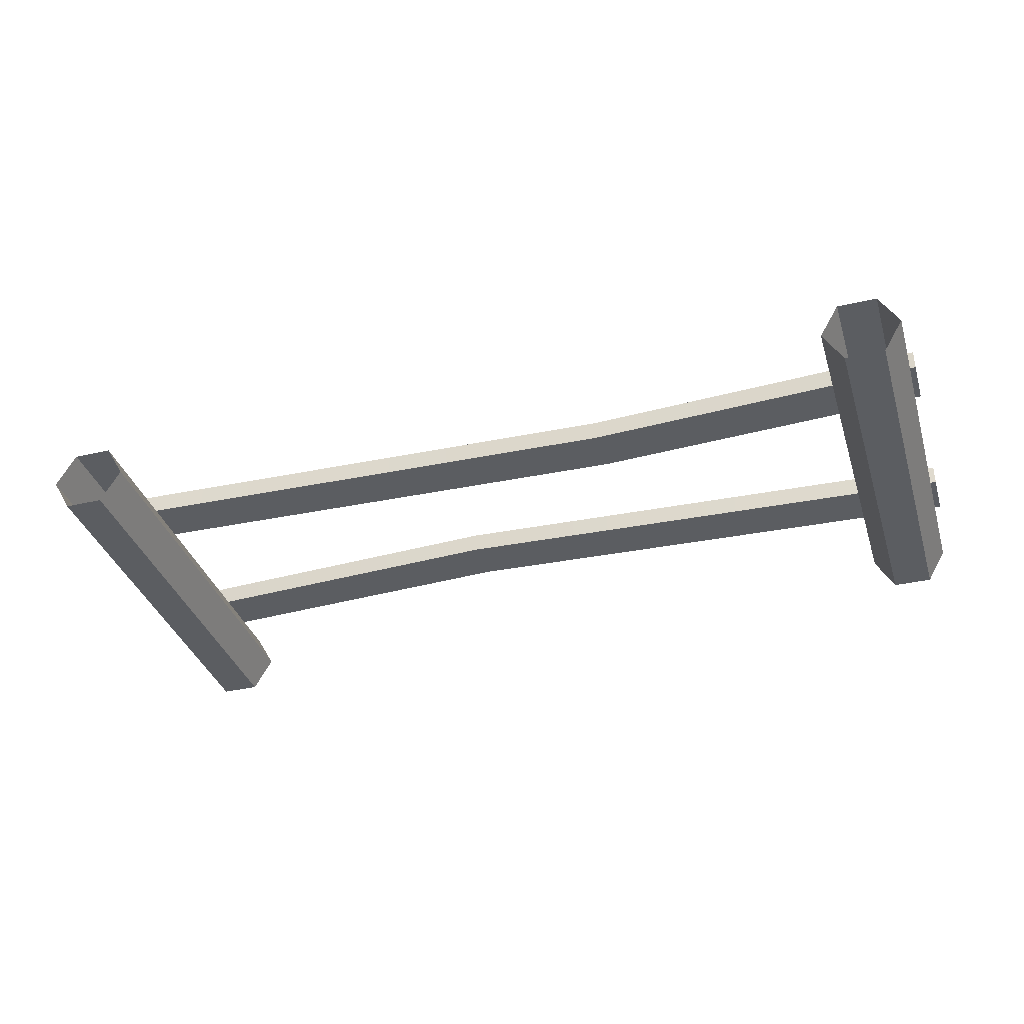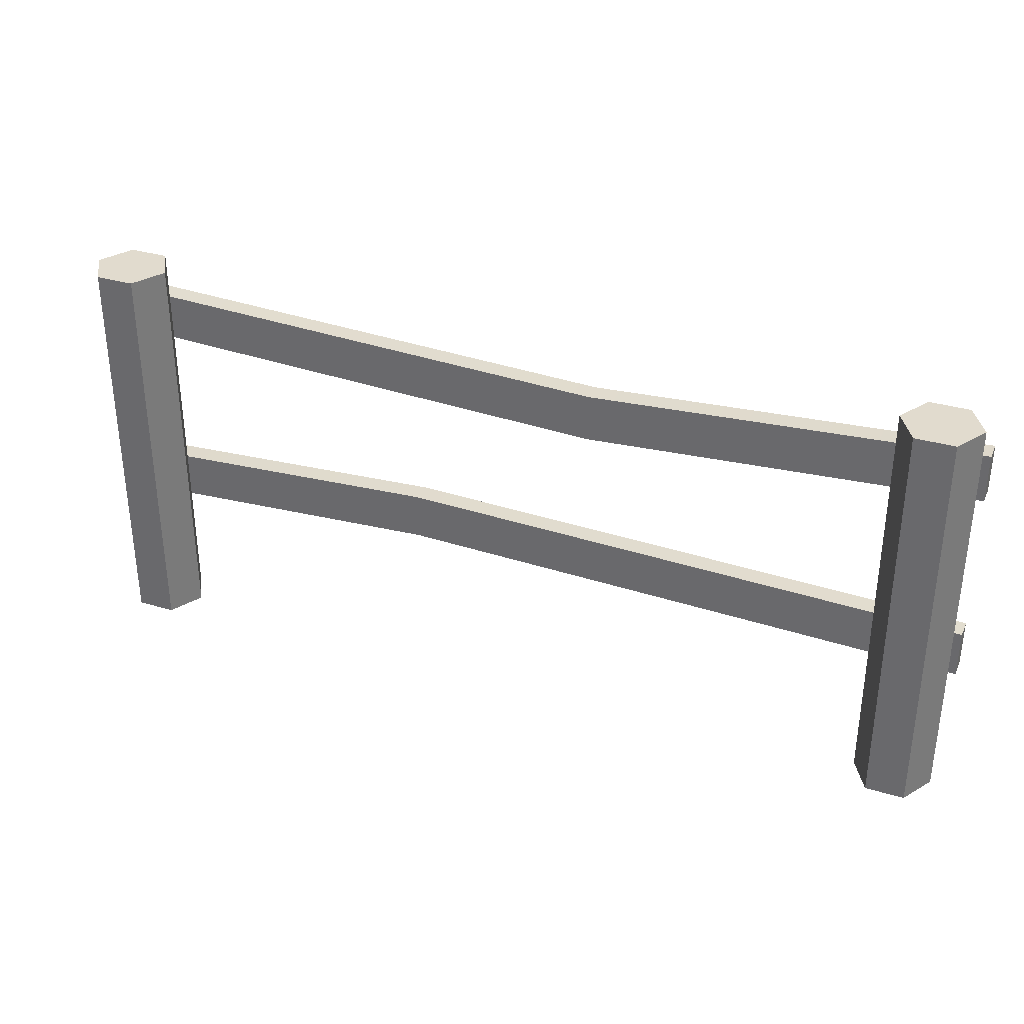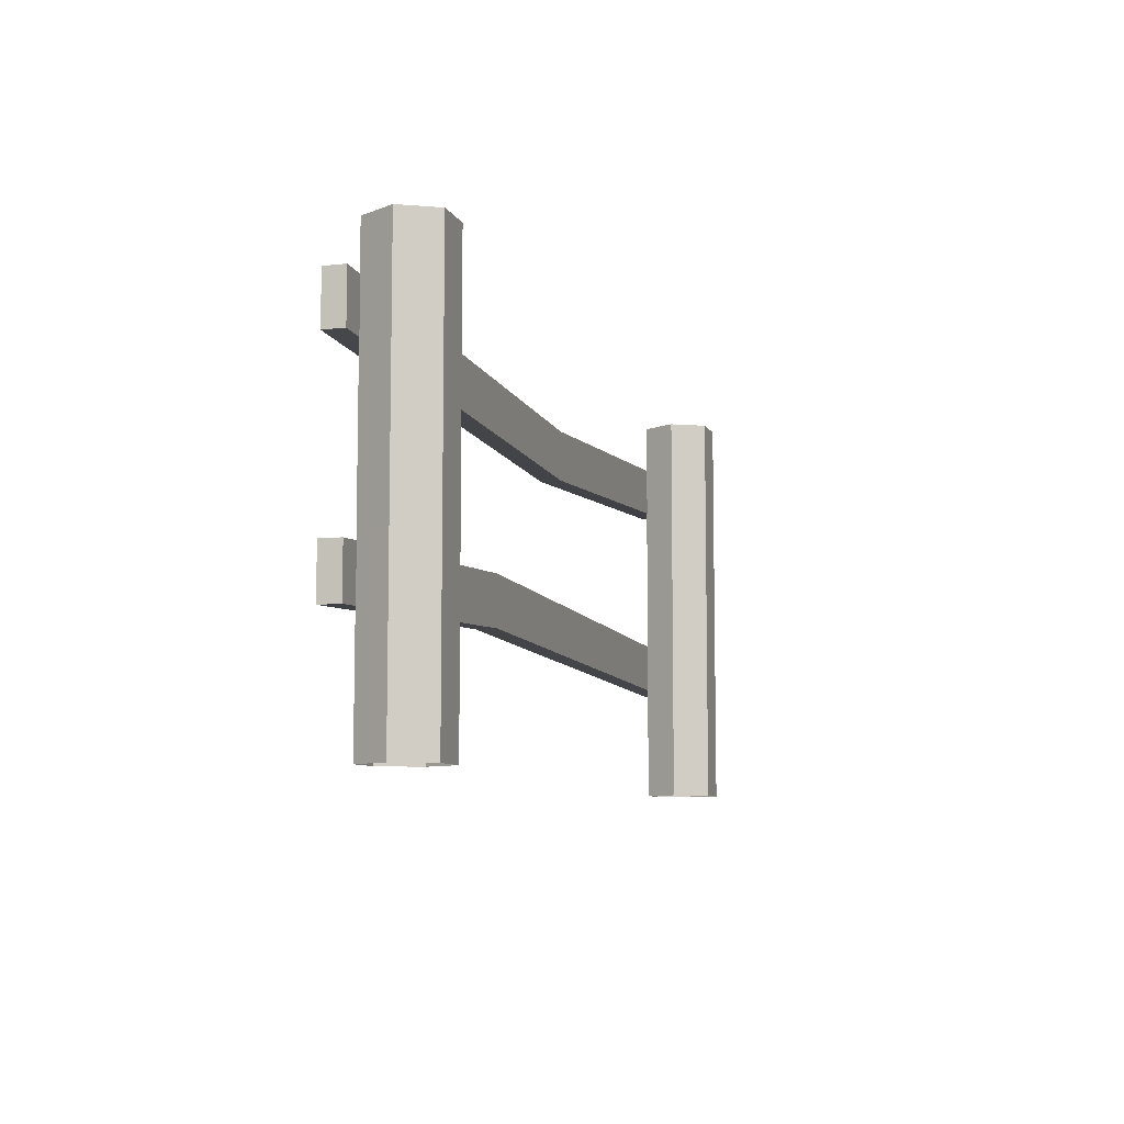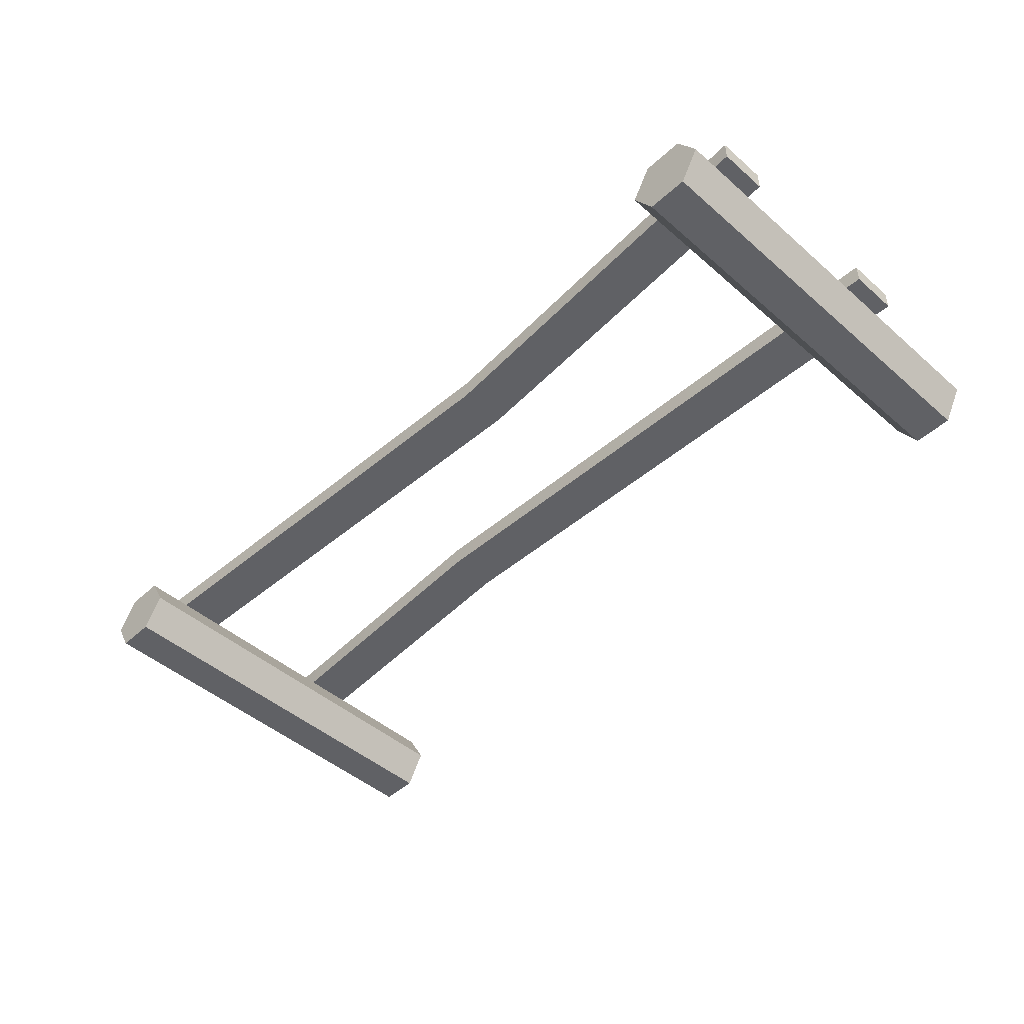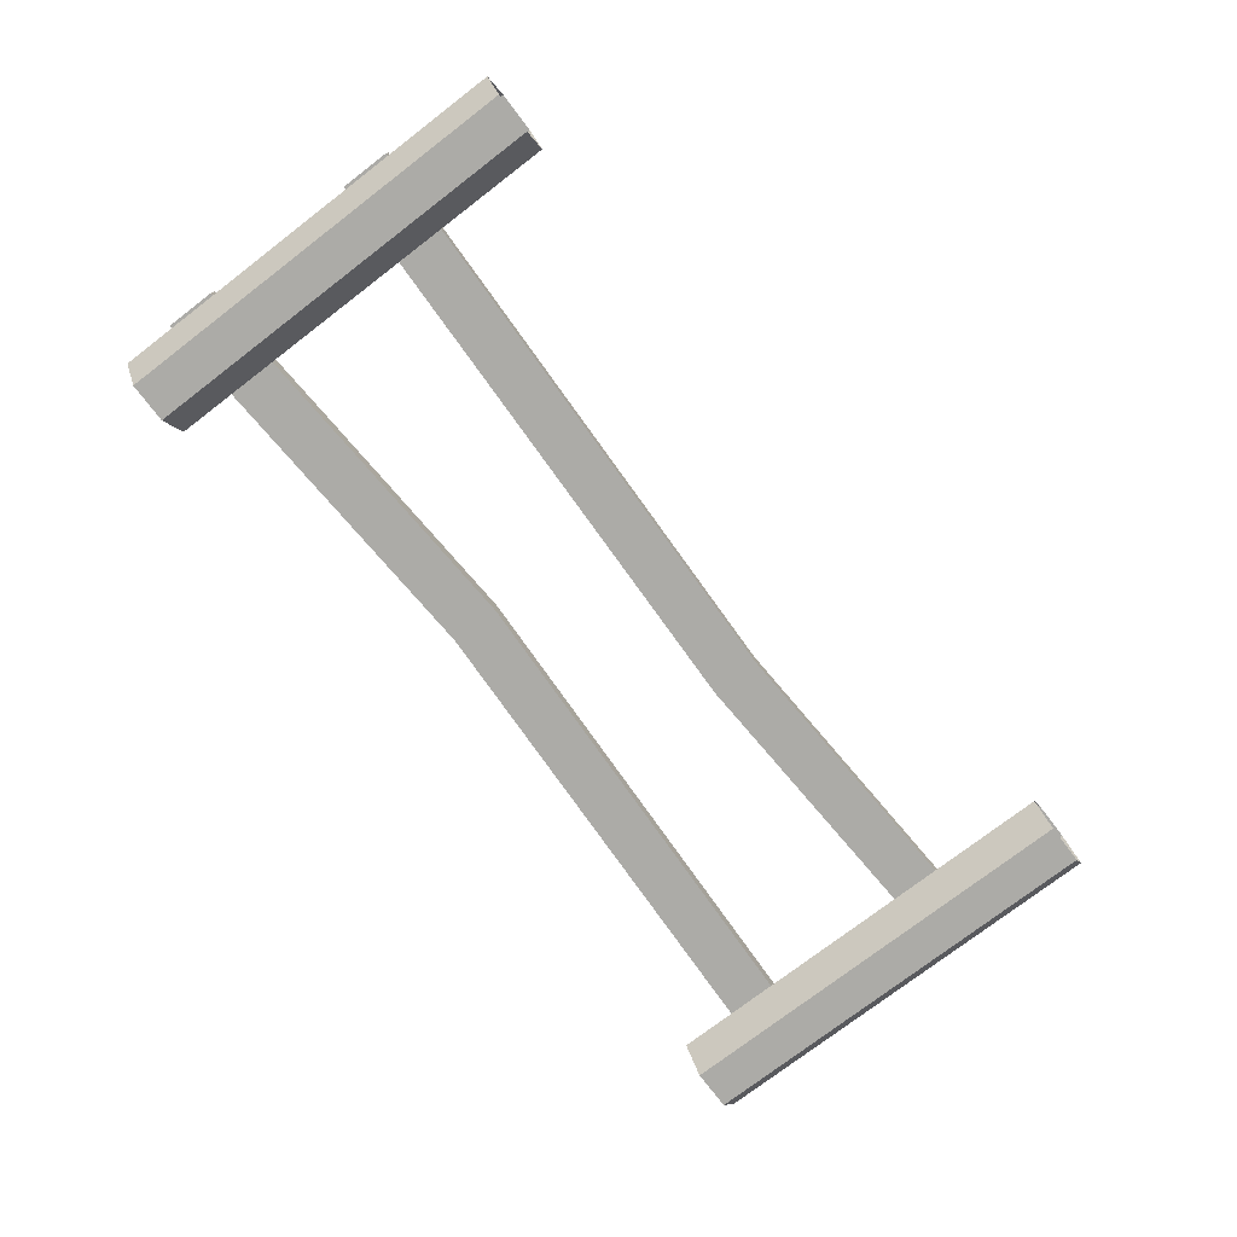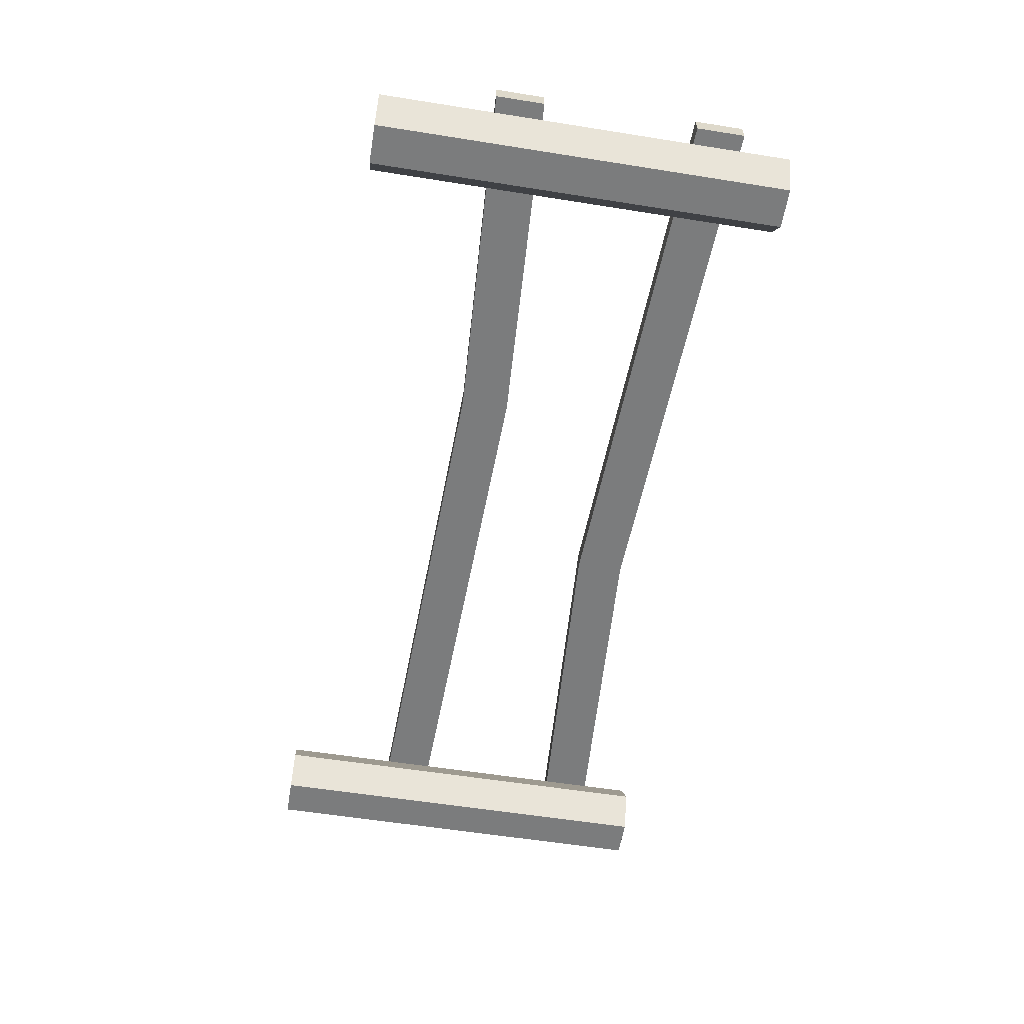
<metadata>
{"format":"obj","ext":"obj","renderer":"f3d","projection":"perspective","resolution":1024,"background":"white","views":[{"elev":-36.1,"azim":16.8,"up":"+Z"},{"elev":33.9,"azim":-158.1,"up":"+Y"},{"elev":-8.0,"azim":107.2,"up":"+Y"},{"elev":-47.4,"azim":-134.3,"up":"+Z"},{"elev":-76.3,"azim":-52.6,"up":"+Z"},{"elev":-58.6,"azim":80.7,"up":"+Z"}]}
</metadata>
<code>
g default
v -144.8 -50 -8.2
v -154.3 -50 -8.2
v -159 -50 -1e-06
v -154.3 -50 8.2
v -144.8 -50 8.2
v -140.1 -50 0
v -144.8 50 -8.2
v -154.3 50 -8.2
v -159 50 -1e-06
v -154.3 50 8.2
v -144.8 50 8.2
v -140.1 50 0
g geo_leftPole_01 grp_fence_2m_old_01
f 1 2 8 7
f 2 3 9 8
f 3 4 10 9
f 4 5 11 10
f 5 6 12 11
f 6 1 7 12
f 12 7 8 11
f 9 10 11 8
g default
v 58.02 -50 -8.2
v 48.55 -50 -8.2
v 43.82 -50 -1e-06
v 48.55 -50 8.2
v 58.02 -50 8.2
v 62.75 -50 0
v 58.02 50 -8.2
v 48.55 50 -8.2
v 43.82 50 -1e-06
v 48.55 50 8.2
v 58.02 50 8.2
v 62.75 50 0
g grp_fence_2m_old_01 geo_rightPole_01
f 13 14 20 19
f 14 15 21 20
f 15 16 22 21
f 16 17 23 22
f 17 18 24 23
f 18 13 19 24
f 24 19 20 23
f 21 22 23 20
g default
v -160.1 -22.2 13.1
v 64.16 -22.2 13.1
v -160.1 -10.4 13.1
v 64.16 -10.4 13.1
v -160.1 -10.4 8.114
v 64.16 -10.4 8.114
v -160.1 -22.2 8.114
v 64.16 -22.2 8.114
v -19.45 -17.9 13.1
v -19.45 -17.9 8.114
v -19.45 -6.098 8.114
v -19.45 -6.098 13.1
g grp_fence_2m_old_01 geo_bottomRail_01
f 36 33 26 28
f 35 36 28 30
f 34 35 30 32
f 33 34 32 26
f 26 32 30 28
f 31 25 27 29
f 31 34 33 25
f 29 35 34 31
f 27 36 35 29
f 25 33 36 27
g default
v -160.1 27.47 13.1
v 64.16 27.47 13.1
v -160.1 39.27 13.1
v 64.16 39.27 13.1
v -160.1 39.27 8.114
v 64.16 39.27 8.114
v -160.1 27.47 8.114
v 64.16 27.47 8.114
v -65.44 22.01 13.1
v -65.44 22.01 8.114
v -65.44 33.81 8.114
v -65.44 33.81 13.1
g grp_fence_2m_old_01 geo_bottomRail_02
f 48 45 38 40
f 47 48 40 42
f 46 47 42 44
f 45 46 44 38
f 38 44 42 40
f 43 37 39 41
f 43 46 45 37
f 41 47 46 43
f 39 48 47 41
f 37 45 48 39

</code>
